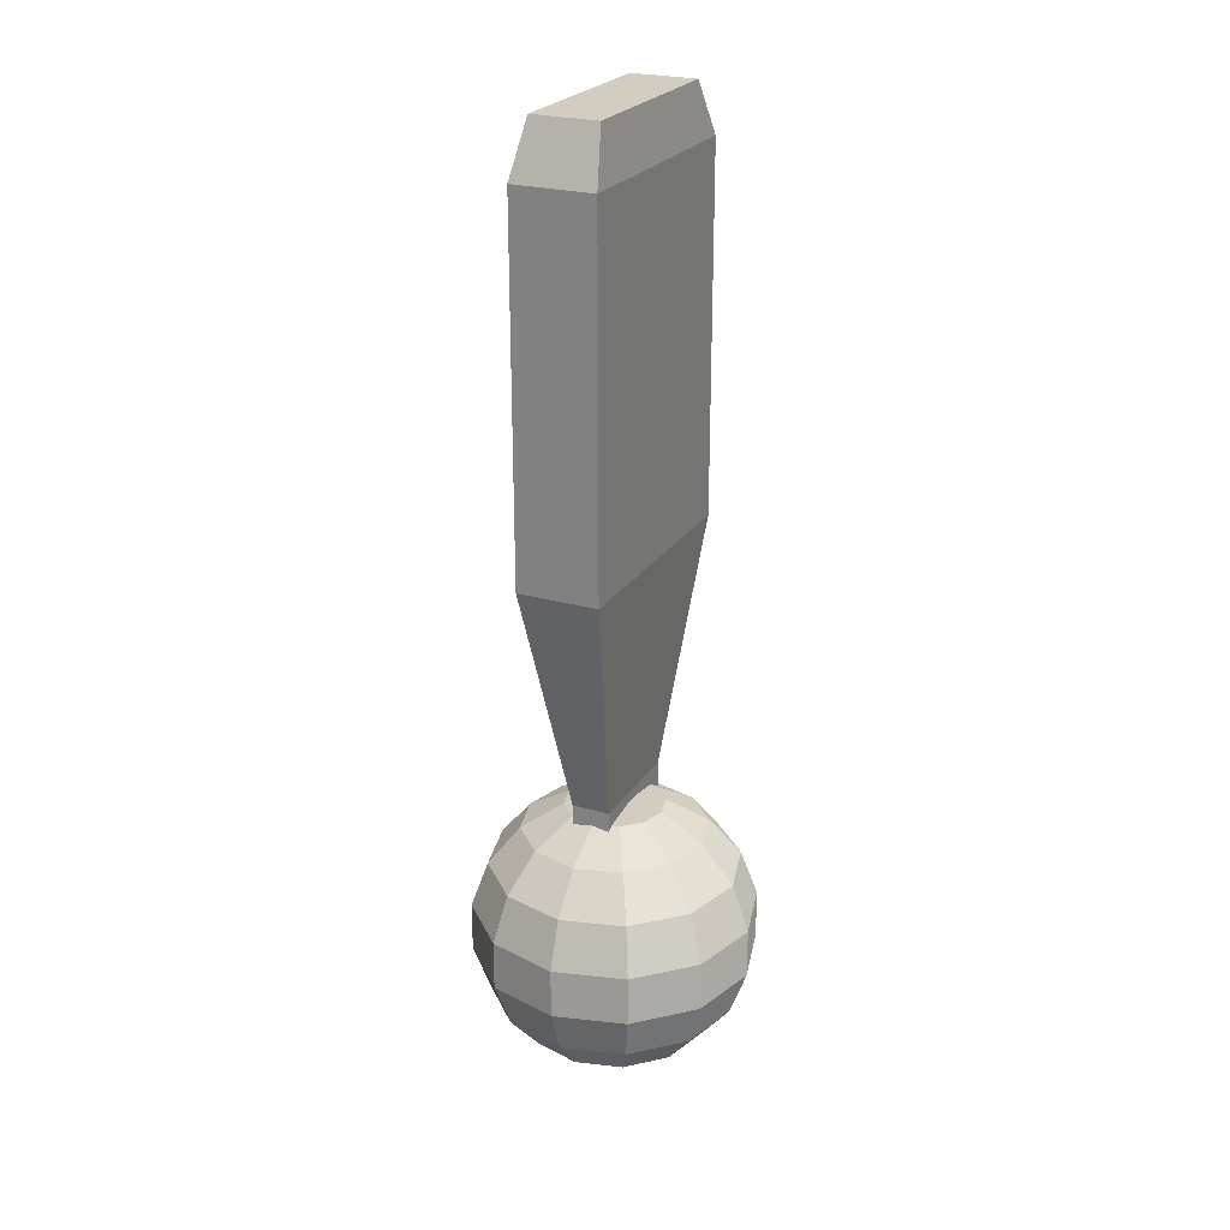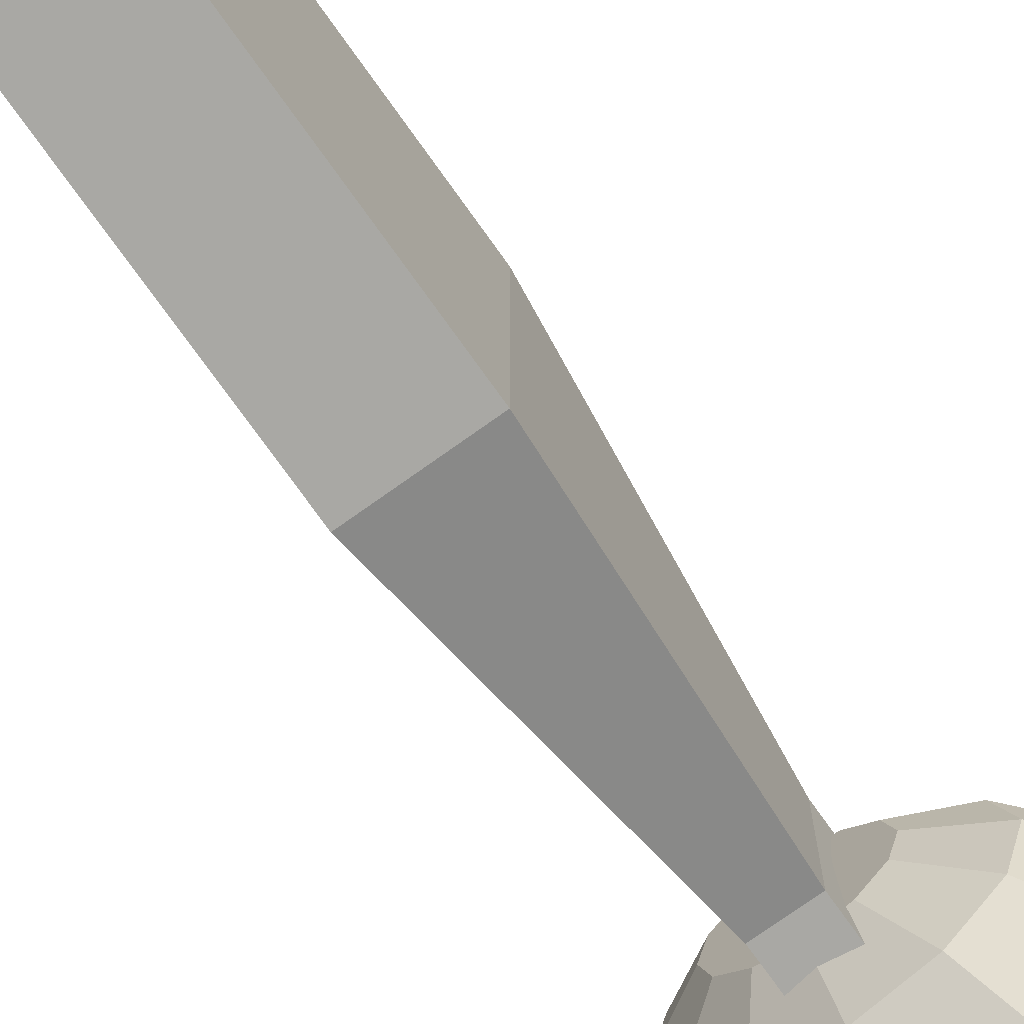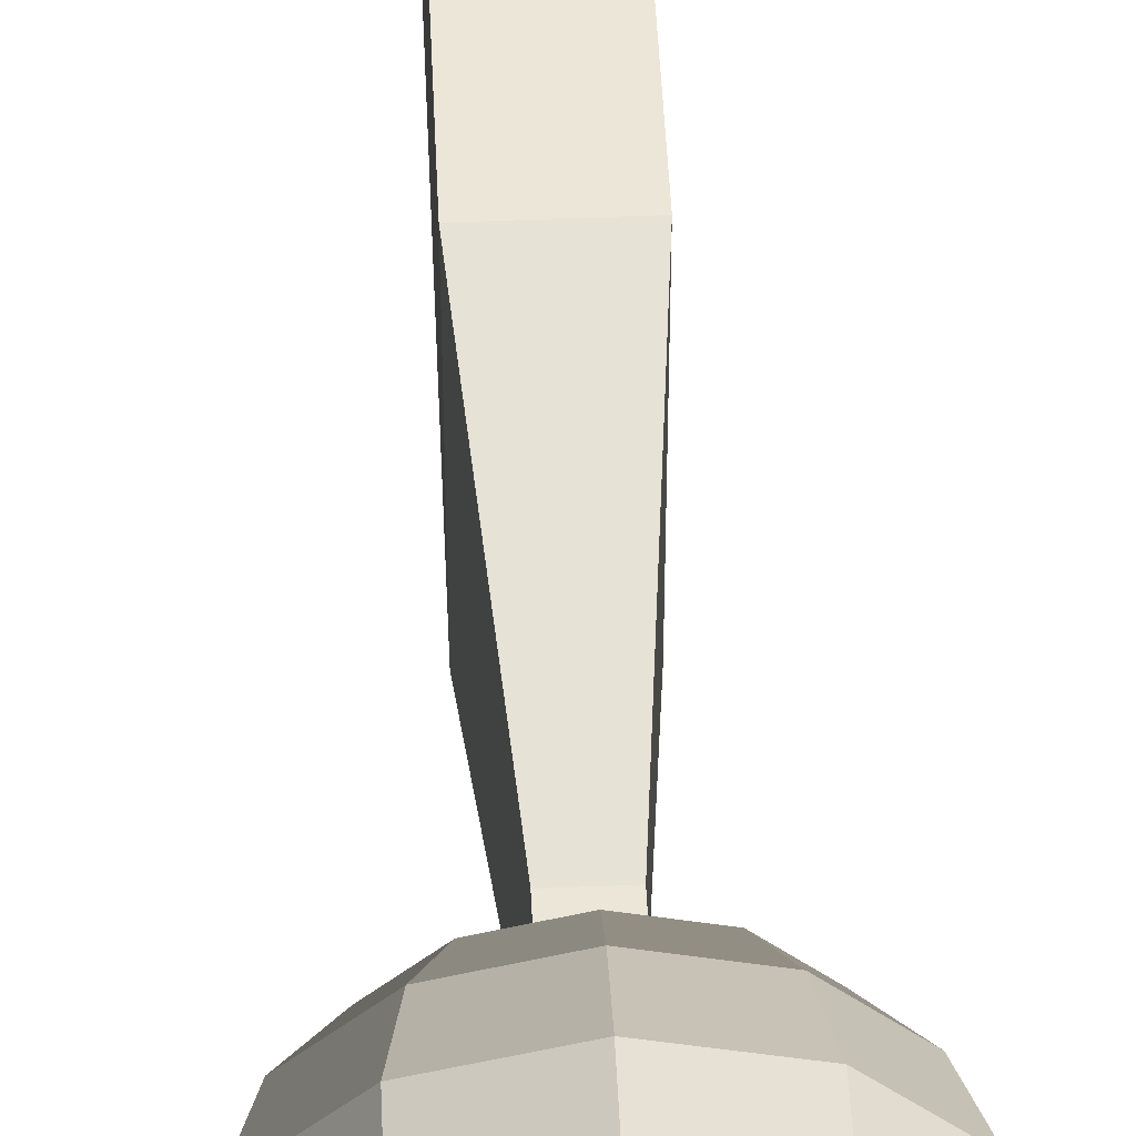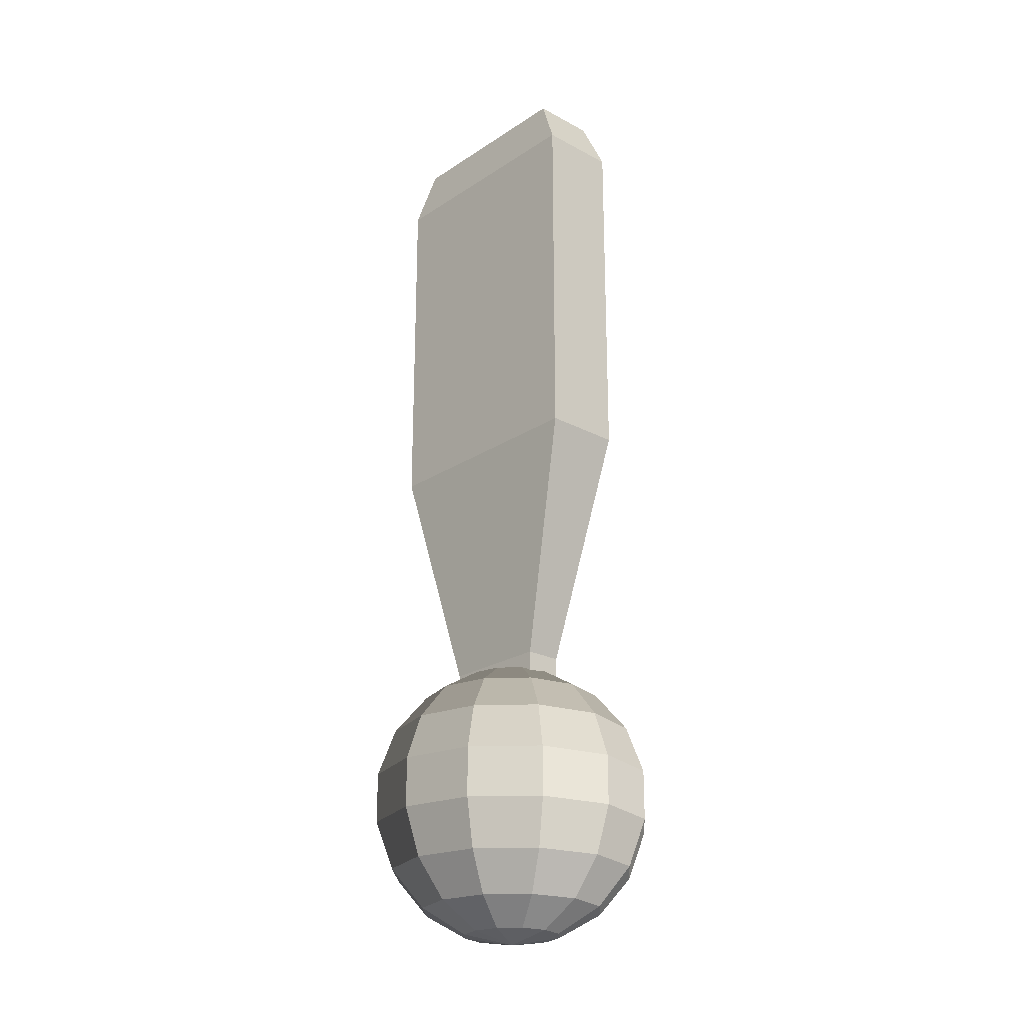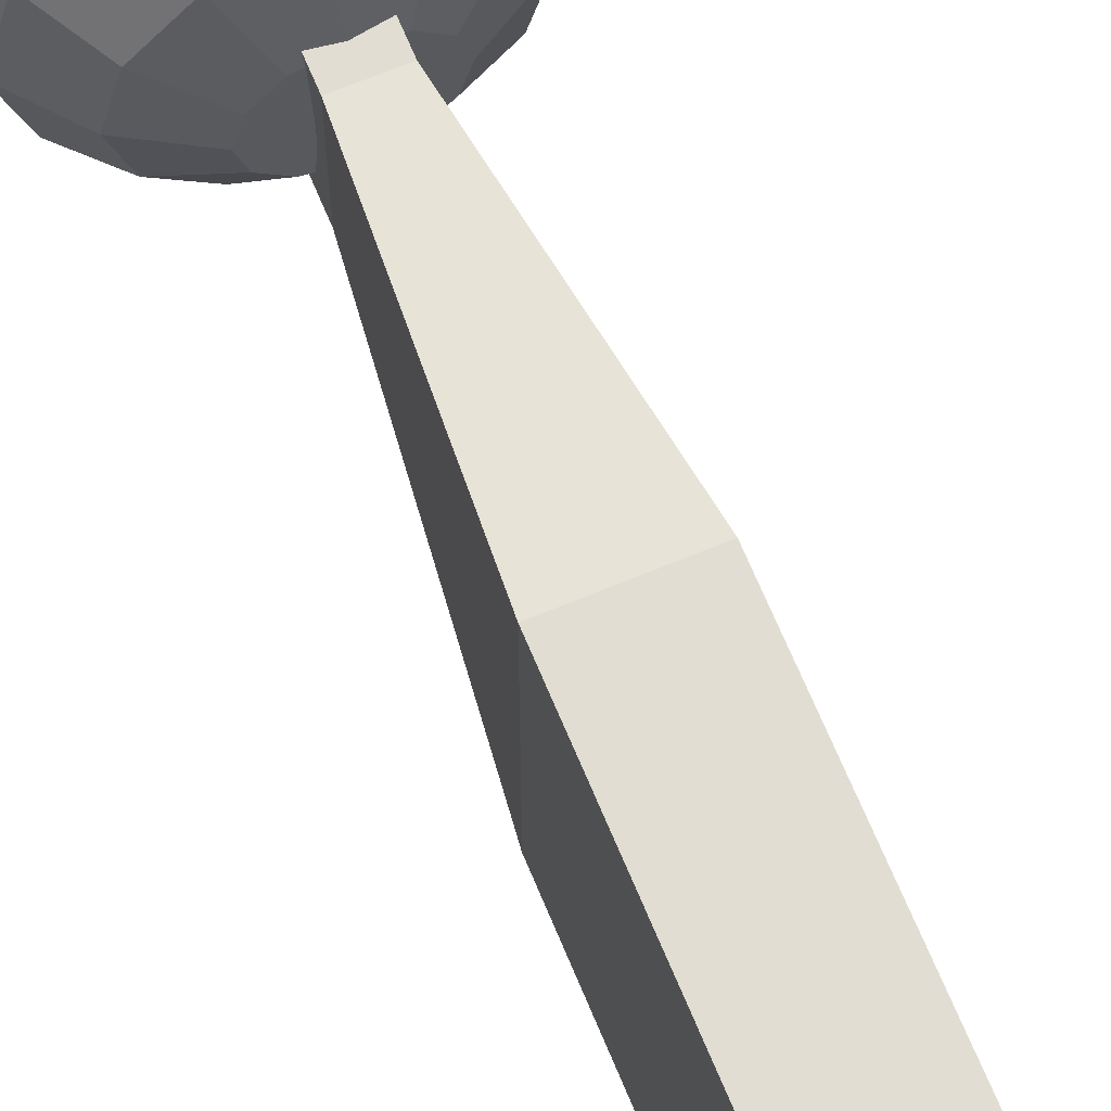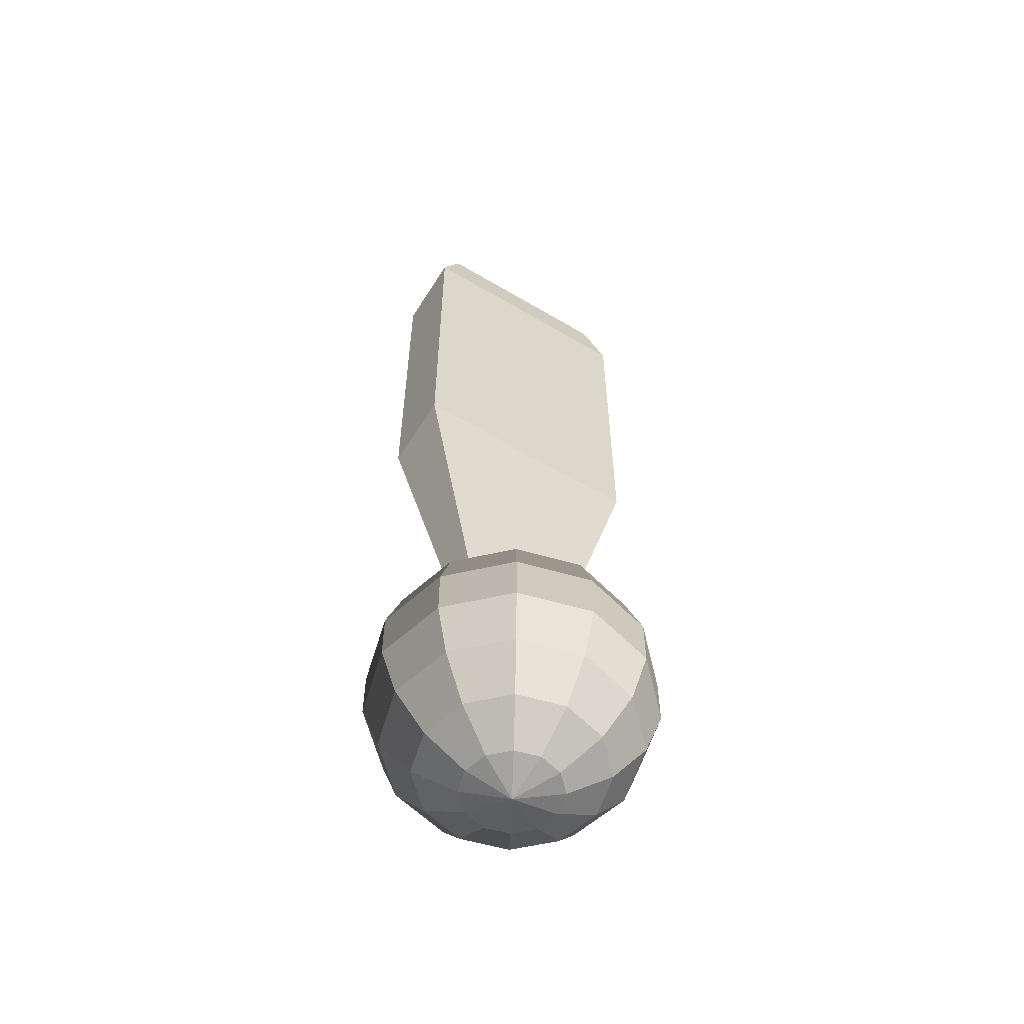
<metadata>
{"format":"obj","ext":"obj","renderer":"f3d","projection":"perspective","resolution":1024,"background":"white","views":[{"elev":24.5,"azim":25.2,"up":"+Y"},{"elev":-74.9,"azim":-144.5,"up":"+Z"},{"elev":49.3,"azim":-2.6,"up":"+Z"},{"elev":-23.3,"azim":-42.2,"up":"+Y"},{"elev":68.2,"azim":157.4,"up":"+Z"},{"elev":-57.5,"azim":-121.7,"up":"+Y"}]}
</metadata>
<code>
v -0.02606 -0.17 -0.07894
v 0.02394 -0.17 -0.07894
v 0.02394 -0.1 -0.07894
v -0.02606 -0.1 -0.07894
v -0.02606 -0.17 0.07106
v -0.02606 -0.1 0.07106
v 0.02394 -0.1 0.07106
v 0.02394 -0.17 0.07106
v 0.05253 0.22 -0.1647
v -0.05465 0.22 -0.1647
v 0.05253 0.22 0.1568
v -0.05465 0.22 0.1568
v 0.05253 0.7 -0.1647
v -0.05465 0.7 -0.1647
v 0.05253 0.7 0.1568
v -0.05465 0.7 0.1568
v 0.04235 0.77 -0.1342
v -0.04446 0.77 -0.1342
v 0.04235 0.77 0.1263
v -0.04446 0.77 0.1263
v 0.001057 -0.11 0.003943
v 0.03355 -0.1215 0.06022
v 0.001057 -0.1215 0.06893
v 0.05733 -0.1215 0.03644
v 0.06604 -0.1215 0.003943
v 0.05733 -0.1215 -0.02855
v 0.03355 -0.1215 -0.05233
v 0.001057 -0.1215 -0.06104
v -0.03144 -0.1215 -0.05233
v -0.05522 -0.1215 -0.02855
v -0.06393 -0.1215 0.003943
v -0.05522 -0.1215 0.03644
v -0.03144 -0.1215 0.06022
v 0.06212 -0.1545 0.1097
v 0.001057 -0.1545 0.1261
v 0.1068 -0.1545 0.06501
v 0.1232 -0.1545 0.003943
v 0.1068 -0.1545 -0.05712
v 0.06212 -0.1545 -0.1018
v 0.001057 -0.1545 -0.1182
v -0.06001 -0.1545 -0.1018
v -0.1047 -0.1545 -0.05712
v -0.1211 -0.1545 0.003943
v -0.1047 -0.1545 0.06501
v -0.06001 -0.1545 0.1097
v 0.08333 -0.205 0.1464
v 0.001057 -0.205 0.1685
v 0.1436 -0.205 0.08622
v 0.1656 -0.205 0.003943
v 0.1436 -0.205 -0.07833
v 0.08333 -0.205 -0.1386
v 0.001057 -0.205 -0.1606
v -0.08122 -0.205 -0.1386
v -0.1414 -0.205 -0.07833
v -0.1635 -0.205 0.003943
v -0.1414 -0.205 0.08622
v -0.08122 -0.205 0.1464
v 0.09461 -0.267 0.166
v 0.001057 -0.267 0.1911
v 0.1631 -0.267 0.0975
v 0.1882 -0.267 0.003943
v 0.1631 -0.267 -0.08961
v 0.09461 -0.267 -0.1581
v 0.001057 -0.267 -0.1832
v -0.0925 -0.267 -0.1581
v -0.161 -0.267 -0.08961
v -0.1861 -0.267 0.003943
v -0.161 -0.267 0.0975
v -0.0925 -0.267 0.166
v 0.09461 -0.333 0.166
v 0.001057 -0.333 0.1911
v 0.1631 -0.333 0.0975
v 0.1882 -0.333 0.003943
v 0.1631 -0.333 -0.08961
v 0.09461 -0.333 -0.1581
v 0.001057 -0.333 -0.1832
v -0.0925 -0.333 -0.1581
v -0.161 -0.333 -0.08961
v -0.1861 -0.333 0.003943
v -0.161 -0.333 0.0975
v -0.0925 -0.333 0.166
v 0.08333 -0.395 0.1464
v 0.001057 -0.395 0.1685
v 0.1436 -0.395 0.08622
v 0.1656 -0.395 0.003943
v 0.1436 -0.395 -0.07833
v 0.08333 -0.395 -0.1386
v 0.001057 -0.395 -0.1606
v -0.08122 -0.395 -0.1386
v -0.1414 -0.395 -0.07833
v -0.1635 -0.395 0.003943
v -0.1414 -0.395 0.08622
v -0.08122 -0.395 0.1464
v 0.06212 -0.4455 0.1097
v 0.001057 -0.4455 0.1261
v 0.1068 -0.4455 0.06501
v 0.1232 -0.4455 0.003943
v 0.1068 -0.4455 -0.05712
v 0.06212 -0.4455 -0.1018
v 0.001057 -0.4455 -0.1182
v -0.06001 -0.4455 -0.1018
v -0.1047 -0.4455 -0.05712
v -0.1211 -0.4455 0.003943
v -0.1047 -0.4455 0.06501
v -0.06001 -0.4455 0.1097
v 0.03355 -0.4785 0.06022
v 0.001057 -0.4785 0.06893
v 0.05733 -0.4785 0.03644
v 0.06604 -0.4785 0.003943
v 0.05733 -0.4785 -0.02855
v 0.03355 -0.4785 -0.05233
v 0.001057 -0.4785 -0.06104
v -0.03144 -0.4785 -0.05233
v -0.05522 -0.4785 -0.02855
v -0.06393 -0.4785 0.003943
v -0.05522 -0.4785 0.03644
v -0.03144 -0.4785 0.06022
v 0.001057 -0.49 0.003943
o group1971803284
g mesh1971803284
f 4 3 2 1
f 8 7 6 5
f 2 8 5 1
f 10 9 3 4
f 5 6 4 1
f 3 7 8 2
f 9 11 7 3
f 11 12 6 7
f 12 10 4 6
f 14 13 9 10
f 13 15 11 9
f 15 16 12 11
f 16 14 10 12
f 18 17 13 14
f 17 19 15 13
f 19 20 16 15
f 20 18 14 16
f 20 19 17 18
o group53525607
g mesh53525607
f 23 22 21
f 22 24 21
f 24 25 21
f 25 26 21
f 26 27 21
f 27 28 21
f 28 29 21
f 29 30 21
f 30 31 21
f 31 32 21
f 32 33 21
f 33 23 21
f 35 34 22 23
f 34 36 24 22
f 36 37 25 24
f 37 38 26 25
f 38 39 27 26
f 39 40 28 27
f 40 41 29 28
f 41 42 30 29
f 42 43 31 30
f 43 44 32 31
f 44 45 33 32
f 45 35 23 33
f 47 46 34 35
f 46 48 36 34
f 48 49 37 36
f 49 50 38 37
f 50 51 39 38
f 51 52 40 39
f 52 53 41 40
f 53 54 42 41
f 54 55 43 42
f 55 56 44 43
f 56 57 45 44
f 57 47 35 45
f 59 58 46 47
f 58 60 48 46
f 60 61 49 48
f 61 62 50 49
f 62 63 51 50
f 63 64 52 51
f 64 65 53 52
f 65 66 54 53
f 66 67 55 54
f 67 68 56 55
f 68 69 57 56
f 69 59 47 57
f 71 70 58 59
f 70 72 60 58
f 72 73 61 60
f 73 74 62 61
f 74 75 63 62
f 75 76 64 63
f 76 77 65 64
f 77 78 66 65
f 78 79 67 66
f 79 80 68 67
f 80 81 69 68
f 81 71 59 69
f 83 82 70 71
f 82 84 72 70
f 84 85 73 72
f 85 86 74 73
f 86 87 75 74
f 87 88 76 75
f 88 89 77 76
f 89 90 78 77
f 90 91 79 78
f 91 92 80 79
f 92 93 81 80
f 93 83 71 81
f 95 94 82 83
f 94 96 84 82
f 96 97 85 84
f 97 98 86 85
f 98 99 87 86
f 99 100 88 87
f 100 101 89 88
f 101 102 90 89
f 102 103 91 90
f 103 104 92 91
f 104 105 93 92
f 105 95 83 93
f 107 106 94 95
f 106 108 96 94
f 108 109 97 96
f 109 110 98 97
f 110 111 99 98
f 111 112 100 99
f 112 113 101 100
f 113 114 102 101
f 114 115 103 102
f 115 116 104 103
f 116 117 105 104
f 117 107 95 105
f 118 106 107
f 118 108 106
f 118 109 108
f 118 110 109
f 118 111 110
f 118 112 111
f 118 113 112
f 118 114 113
f 118 115 114
f 118 116 115
f 118 117 116
f 118 107 117

</code>
